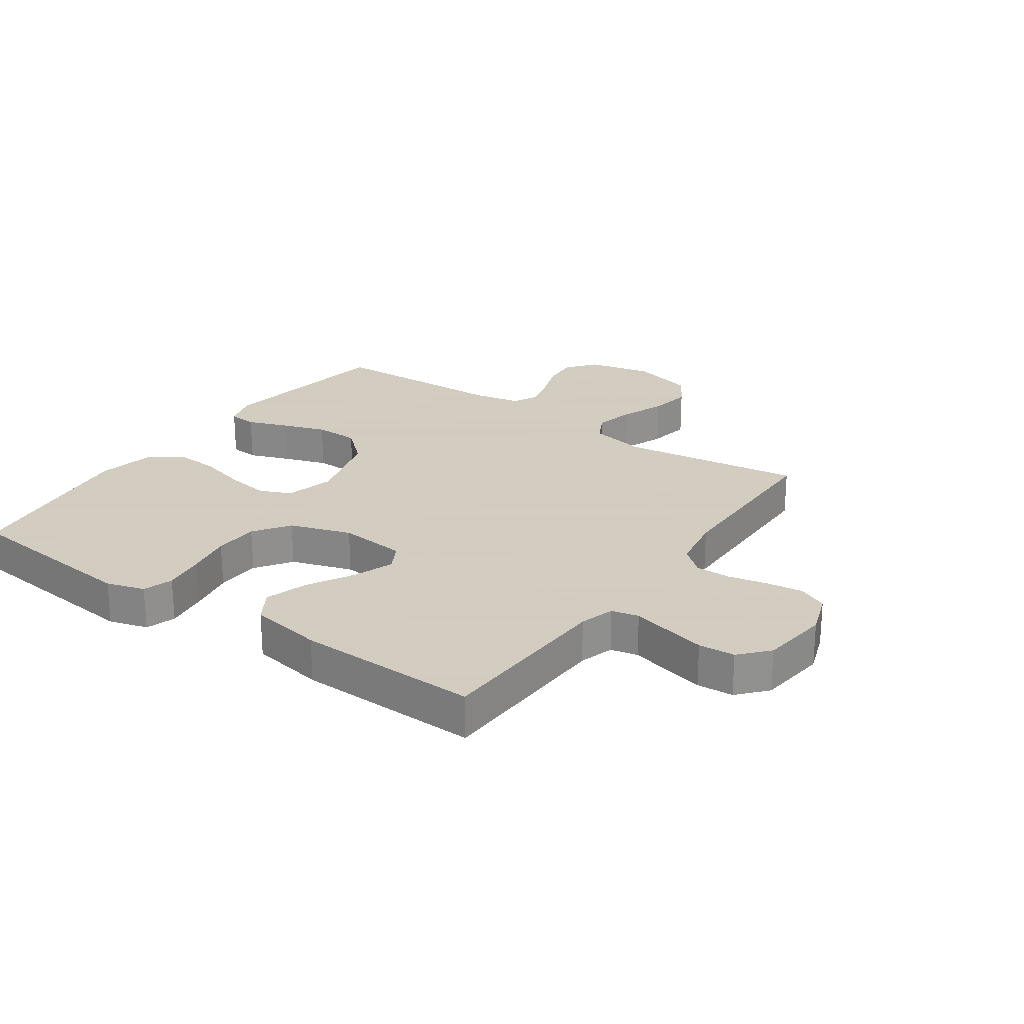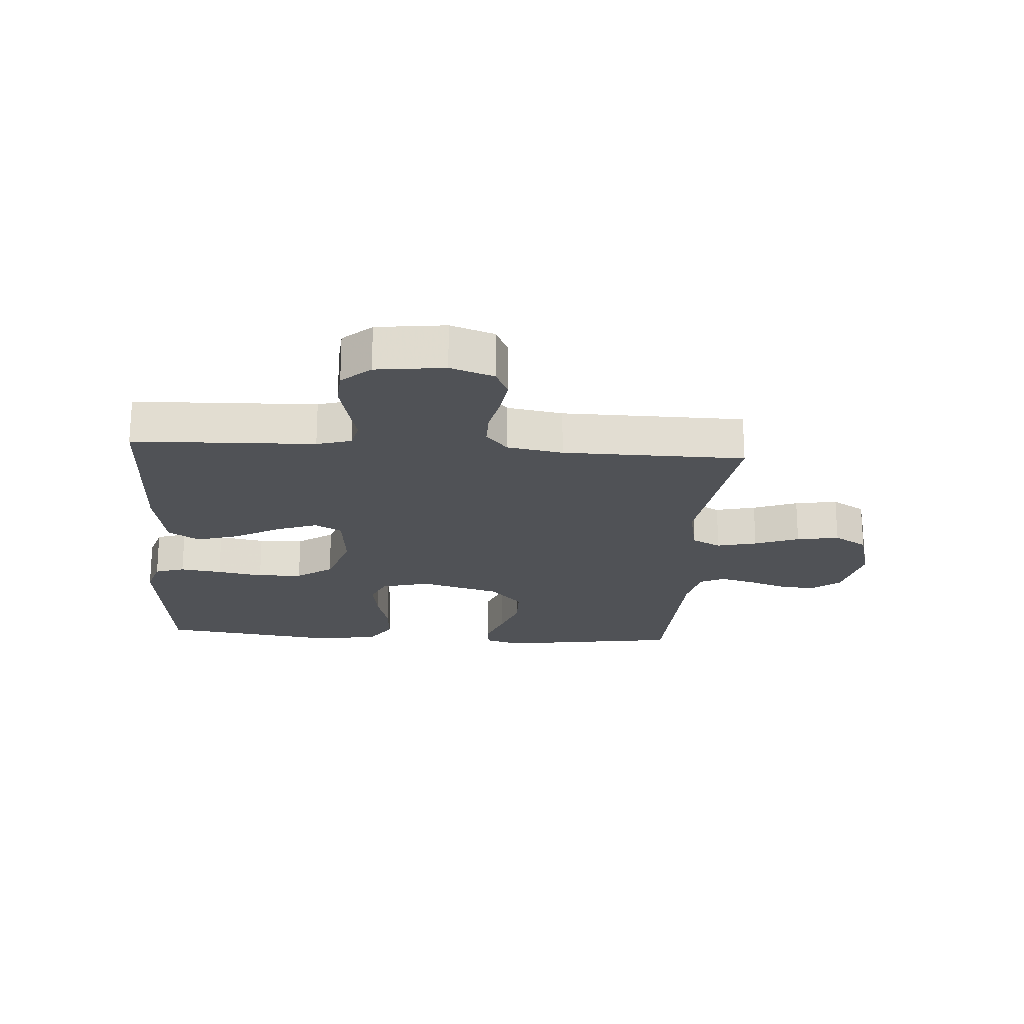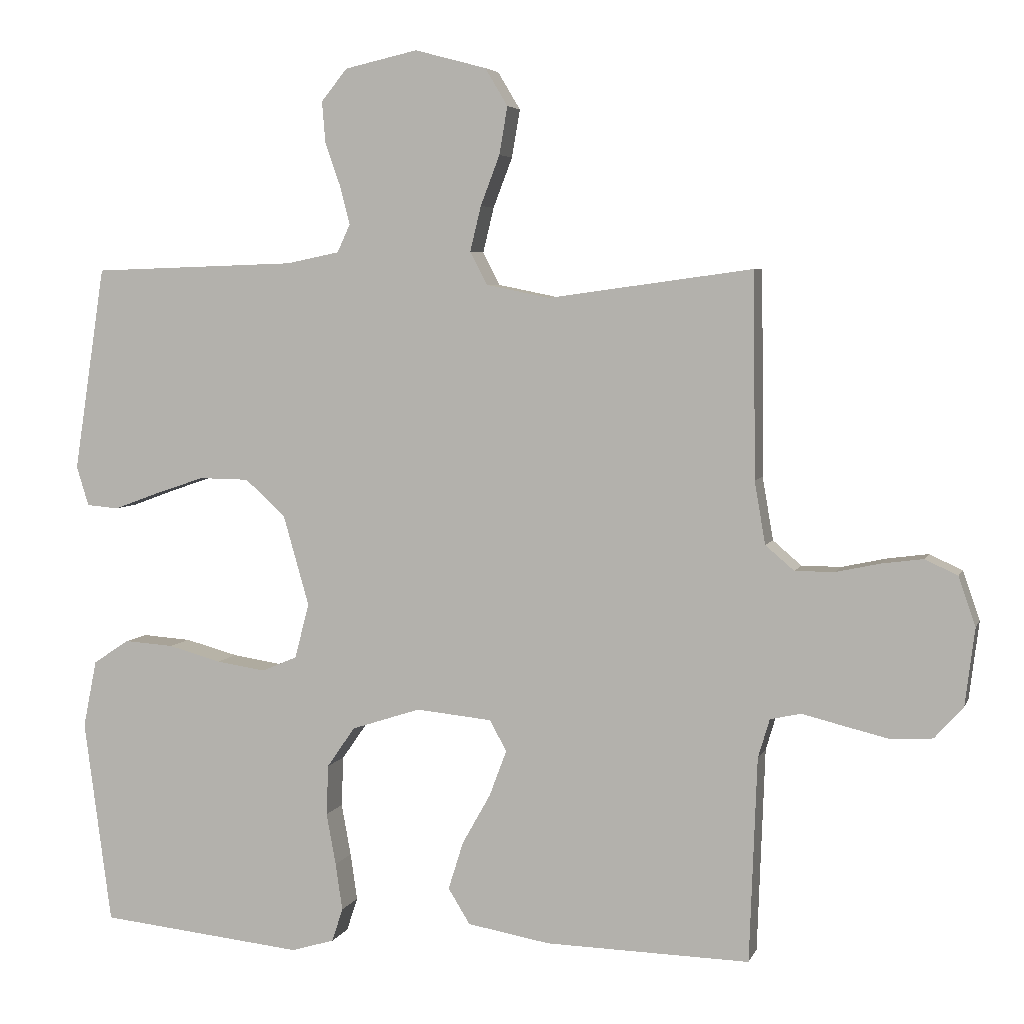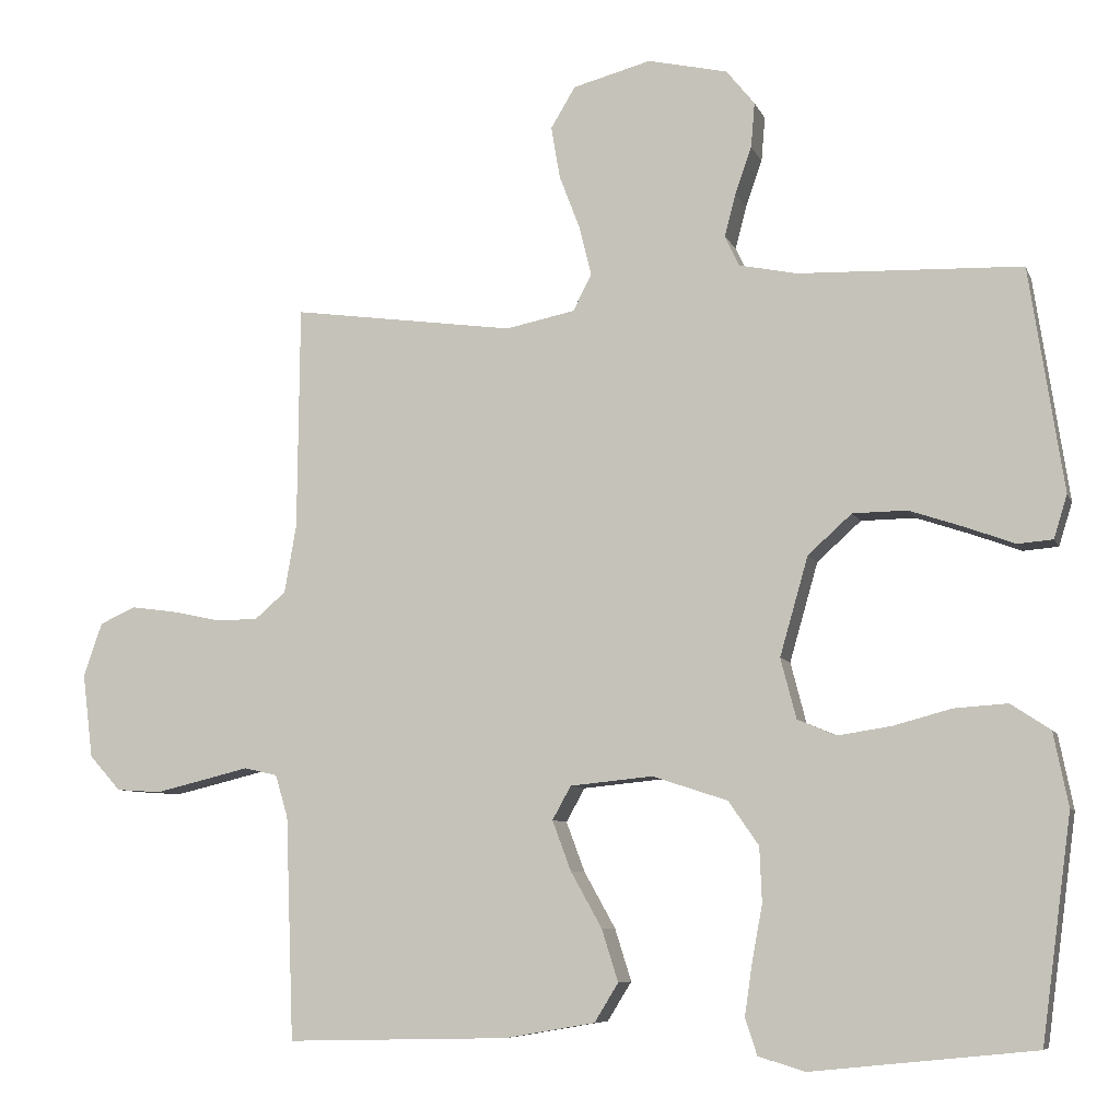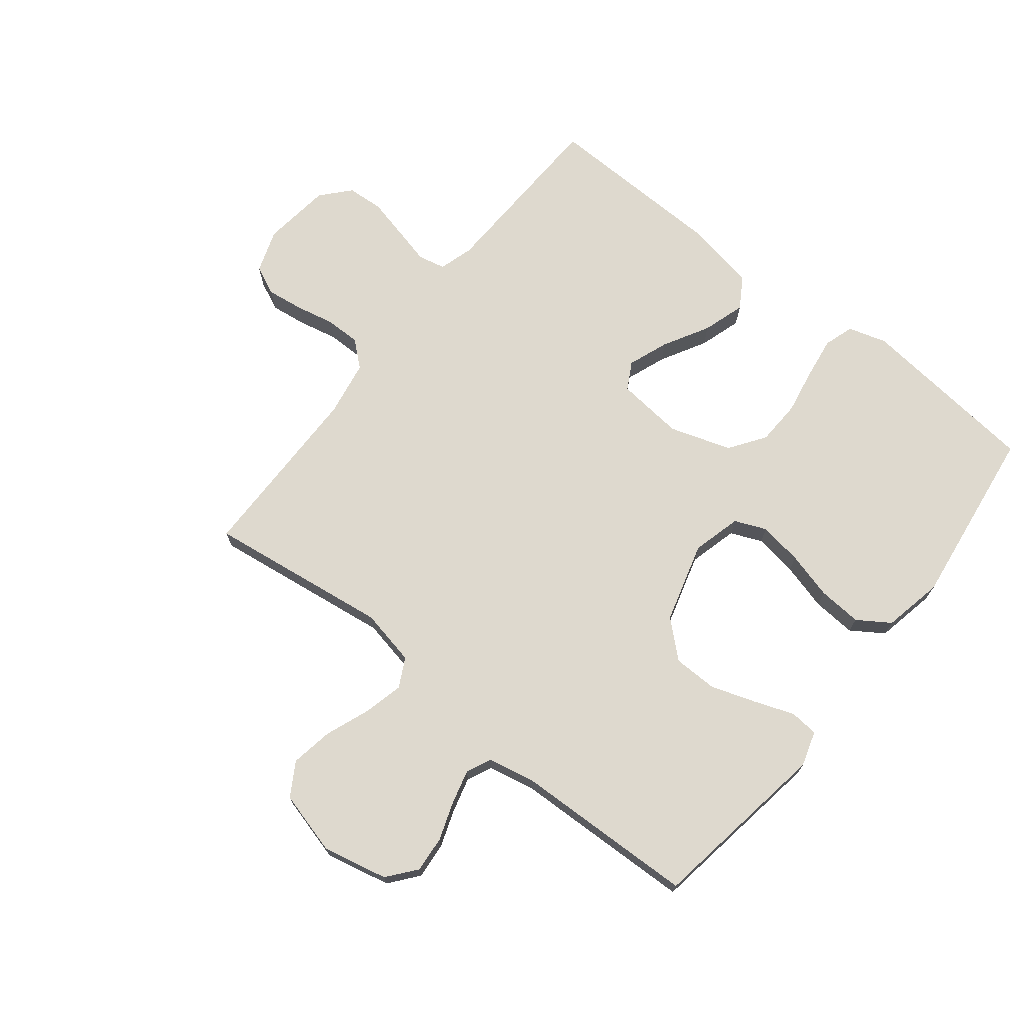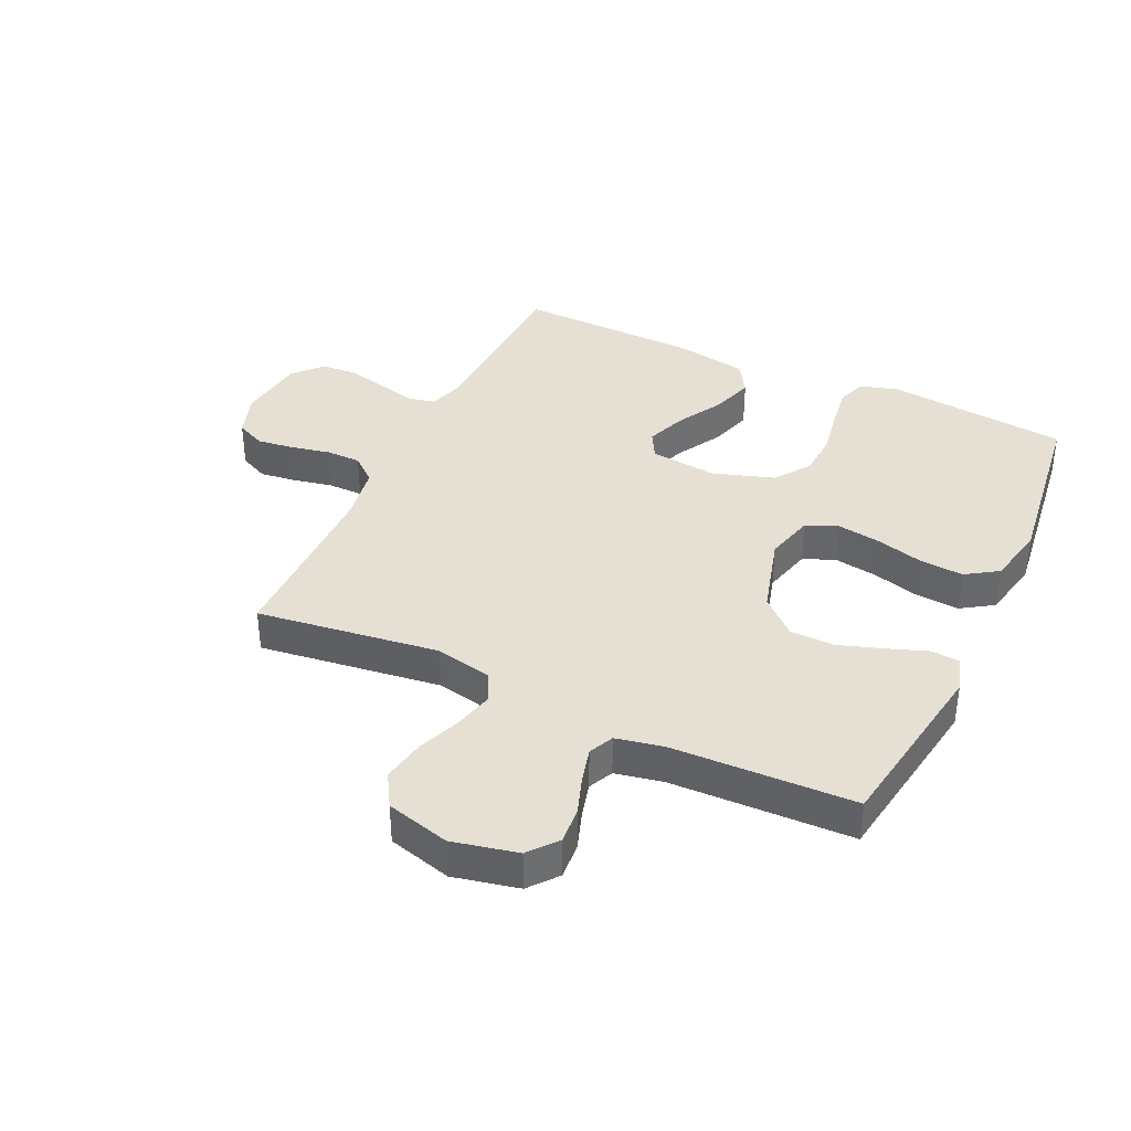
<metadata>
{"format":"obj","ext":"obj","renderer":"f3d","projection":"perspective","resolution":1024,"background":"white","views":[{"elev":24.3,"azim":-145.1,"up":"+Y"},{"elev":-20.9,"azim":-94.1,"up":"+Y"},{"elev":5.0,"azim":-164.9,"up":"+Z"},{"elev":-7.5,"azim":15.6,"up":"+Z"},{"elev":71.4,"azim":38.5,"up":"+Y"},{"elev":37.9,"azim":25.3,"up":"+Y"}]}
</metadata>
<code>
v -0.5 0.07 0.5
v -0.2 0.07 0.459
v -0.107 0.07 0.478
v -0.082 0.07 0.526
v -0.098 0.07 0.592
v -0.126 0.07 0.665
v -0.138 0.07 0.735
v -0.105 0.07 0.79
v 0 0.07 0.818
v 0.107 0.07 0.794
v 0.145 0.07 0.747
v 0.14 0.07 0.687
v 0.118 0.07 0.624
v 0.103 0.07 0.567
v 0.122 0.07 0.526
v 0.2 0.07 0.51
v 0.5 0.07 0.5
v 0.546 0.07 0.2
v 0.528 0.07 0.142
v 0.481 0.07 0.138
v 0.416 0.07 0.162
v 0.342 0.07 0.187
v 0.269 0.07 0.186
v 0.21 0.07 0.133
v 0.172 0.07 0
v 0.193 0.07 -0.081
v 0.245 0.07 -0.103
v 0.317 0.07 -0.092
v 0.395 0.07 -0.071
v 0.467 0.07 -0.066
v 0.52 0.07 -0.101
v 0.54 0.07 -0.2
v 0.5 0.07 -0.5
v 0.2 0.07 -0.531
v 0.137 0.07 -0.512
v 0.121 0.07 -0.463
v 0.131 0.07 -0.394
v 0.145 0.07 -0.318
v 0.142 0.07 -0.244
v 0.101 0.07 -0.185
v 0 0.07 -0.152
v -0.111 0.07 -0.163
v -0.136 0.07 -0.208
v -0.111 0.07 -0.275
v -0.069 0.07 -0.35
v -0.047 0.07 -0.42
v -0.079 0.07 -0.472
v -0.2 0.07 -0.493
v -0.5 0.07 -0.5
v -0.511 0.07 -0.2
v -0.528 0.07 -0.143
v -0.573 0.07 -0.133
v -0.634 0.07 -0.148
v -0.701 0.07 -0.164
v -0.761 0.07 -0.16
v -0.803 0.07 -0.113
v -0.817 0.07 0
v -0.792 0.07 0.072
v -0.744 0.07 0.094
v -0.684 0.07 0.086
v -0.619 0.07 0.072
v -0.561 0.07 0.072
v -0.519 0.07 0.108
v -0.503 0.07 0.2
v -0.5 0 0.5
v -0.2 0 0.459
v -0.107 0 0.478
v -0.082 0 0.526
v -0.098 0 0.592
v -0.126 0 0.665
v -0.138 0 0.735
v -0.105 0 0.79
v 0 0 0.818
v 0.107 0 0.794
v 0.145 0 0.747
v 0.14 0 0.687
v 0.118 0 0.624
v 0.103 0 0.567
v 0.122 0 0.526
v 0.2 0 0.51
v 0.5 0 0.5
v 0.546 0 0.2
v 0.528 0 0.142
v 0.481 0 0.138
v 0.416 0 0.162
v 0.342 0 0.187
v 0.269 0 0.186
v 0.21 0 0.133
v 0.172 0 0
v 0.193 0 -0.081
v 0.245 0 -0.103
v 0.317 0 -0.092
v 0.395 0 -0.071
v 0.467 0 -0.066
v 0.52 0 -0.101
v 0.54 0 -0.2
v 0.5 0 -0.5
v 0.2 0 -0.531
v 0.137 0 -0.512
v 0.121 0 -0.463
v 0.131 0 -0.394
v 0.145 0 -0.318
v 0.142 0 -0.244
v 0.101 0 -0.185
v 0 0 -0.152
v -0.111 0 -0.163
v -0.136 0 -0.208
v -0.111 0 -0.275
v -0.069 0 -0.35
v -0.047 0 -0.42
v -0.079 0 -0.472
v -0.2 0 -0.493
v -0.5 0 -0.5
v -0.511 0 -0.2
v -0.528 0 -0.143
v -0.573 0 -0.133
v -0.634 0 -0.148
v -0.701 0 -0.164
v -0.761 0 -0.16
v -0.803 0 -0.113
v -0.817 0 0
v -0.792 0 0.072
v -0.744 0 0.094
v -0.684 0 0.086
v -0.619 0 0.072
v -0.561 0 0.072
v -0.519 0 0.108
v -0.503 0 0.2
f 58 59 60 61
f 56 57 58 61
f 56 61 62
f 55 56 62
f 52 53 54 55
f 52 55 62 63
f 47 48 49 50
f 47 50 51
f 44 45 46 47
f 43 44 47 51
f 42 43 51 52
f 35 36 37 38
f 33 34 35 38
f 33 38 39
f 32 33 39 40
f 28 29 30 31
f 27 28 31 32
f 18 19 20 21
f 16 17 18 21
f 15 16 21 22
f 10 11 12 13
f 10 13 14
f 9 10 14
f 8 9 14
f 5 6 7 8
f 4 5 8 14
f 3 4 14 15
f 64 1 2
f 63 64 2 3
f 41 42 52 63
f 27 32 40 41
f 26 27 41 63
f 25 26 63 3
f 3 15 22 23
f 3 23 24
f 3 24 25
f 125 124 123 122
f 125 122 121 120
f 126 125 120
f 126 120 119
f 119 118 117 116
f 127 126 119 116
f 114 113 112 111
f 115 114 111
f 111 110 109 108
f 115 111 108 107
f 116 115 107 106
f 102 101 100 99
f 102 99 98 97
f 103 102 97
f 104 103 97 96
f 95 94 93 92
f 96 95 92 91
f 85 84 83 82
f 85 82 81 80
f 86 85 80 79
f 77 76 75 74
f 78 77 74
f 78 74 73
f 78 73 72
f 72 71 70 69
f 78 72 69 68
f 79 78 68 67
f 66 65 128
f 67 66 128 127
f 127 116 106 105
f 105 104 96 91
f 127 105 91 90
f 67 127 90 89
f 87 86 79 67
f 88 87 67
f 89 88 67
f 1 65 66 2
f 2 66 67 3
f 3 67 68 4
f 4 68 69 5
f 5 69 70 6
f 6 70 71 7
f 7 71 72 8
f 8 72 73 9
f 9 73 74 10
f 10 74 75 11
f 11 75 76 12
f 12 76 77 13
f 13 77 78 14
f 14 78 79 15
f 15 79 80 16
f 16 80 81 17
f 17 81 82 18
f 18 82 83 19
f 19 83 84 20
f 20 84 85 21
f 21 85 86 22
f 22 86 87 23
f 23 87 88 24
f 24 88 89 25
f 25 89 90 26
f 26 90 91 27
f 27 91 92 28
f 28 92 93 29
f 29 93 94 30
f 30 94 95 31
f 31 95 96 32
f 32 96 97 33
f 33 97 98 34
f 34 98 99 35
f 35 99 100 36
f 36 100 101 37
f 37 101 102 38
f 38 102 103 39
f 39 103 104 40
f 40 104 105 41
f 41 105 106 42
f 42 106 107 43
f 43 107 108 44
f 44 108 109 45
f 45 109 110 46
f 46 110 111 47
f 47 111 112 48
f 48 112 113 49
f 49 113 114 50
f 50 114 115 51
f 51 115 116 52
f 52 116 117 53
f 53 117 118 54
f 54 118 119 55
f 55 119 120 56
f 56 120 121 57
f 57 121 122 58
f 58 122 123 59
f 59 123 124 60
f 60 124 125 61
f 61 125 126 62
f 62 126 127 63
f 63 127 128 64
f 64 128 65 1

</code>
